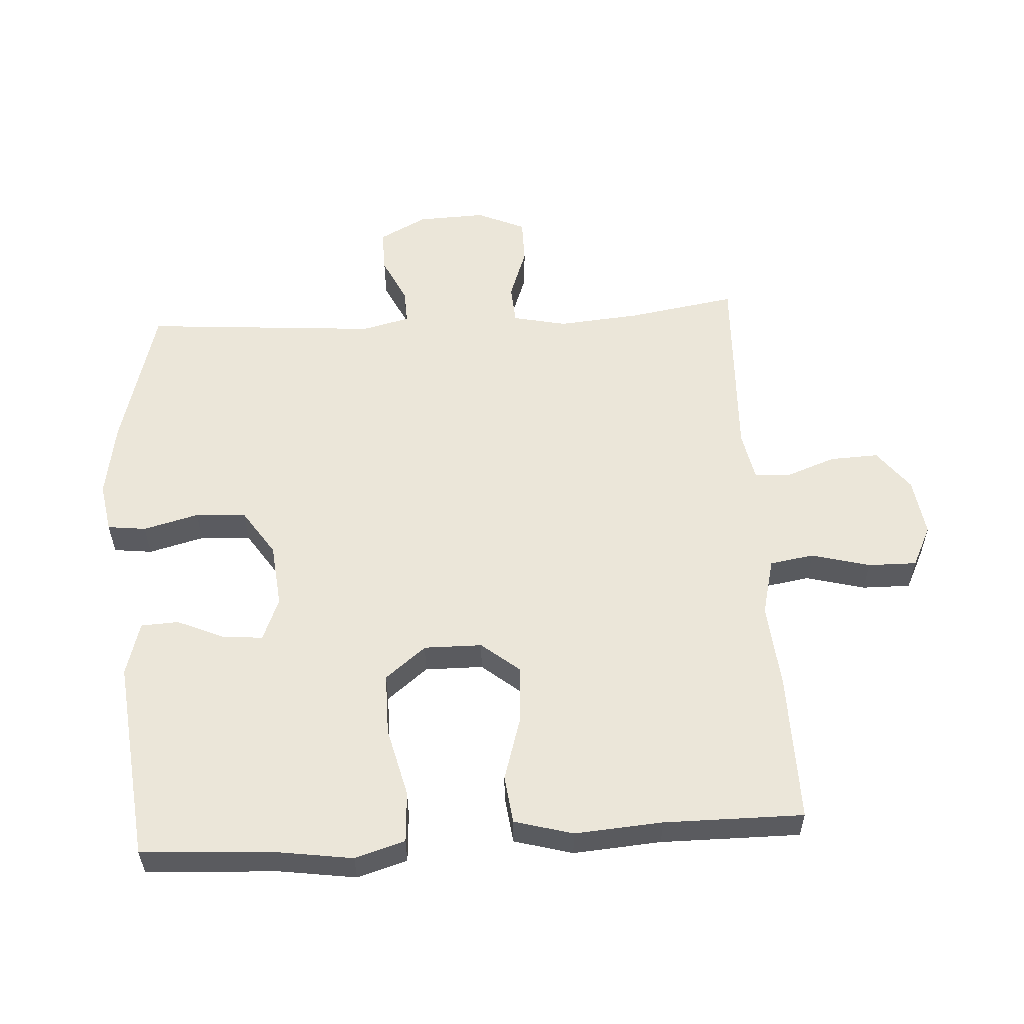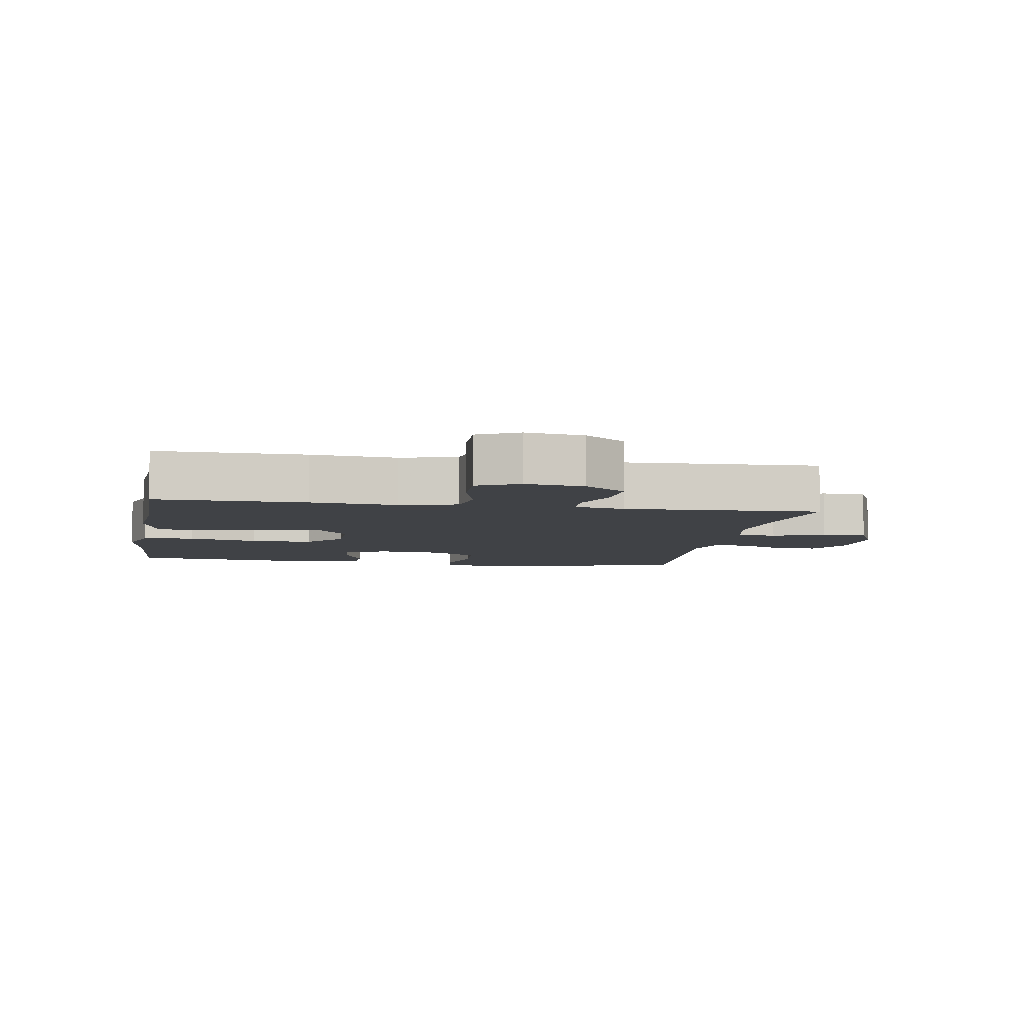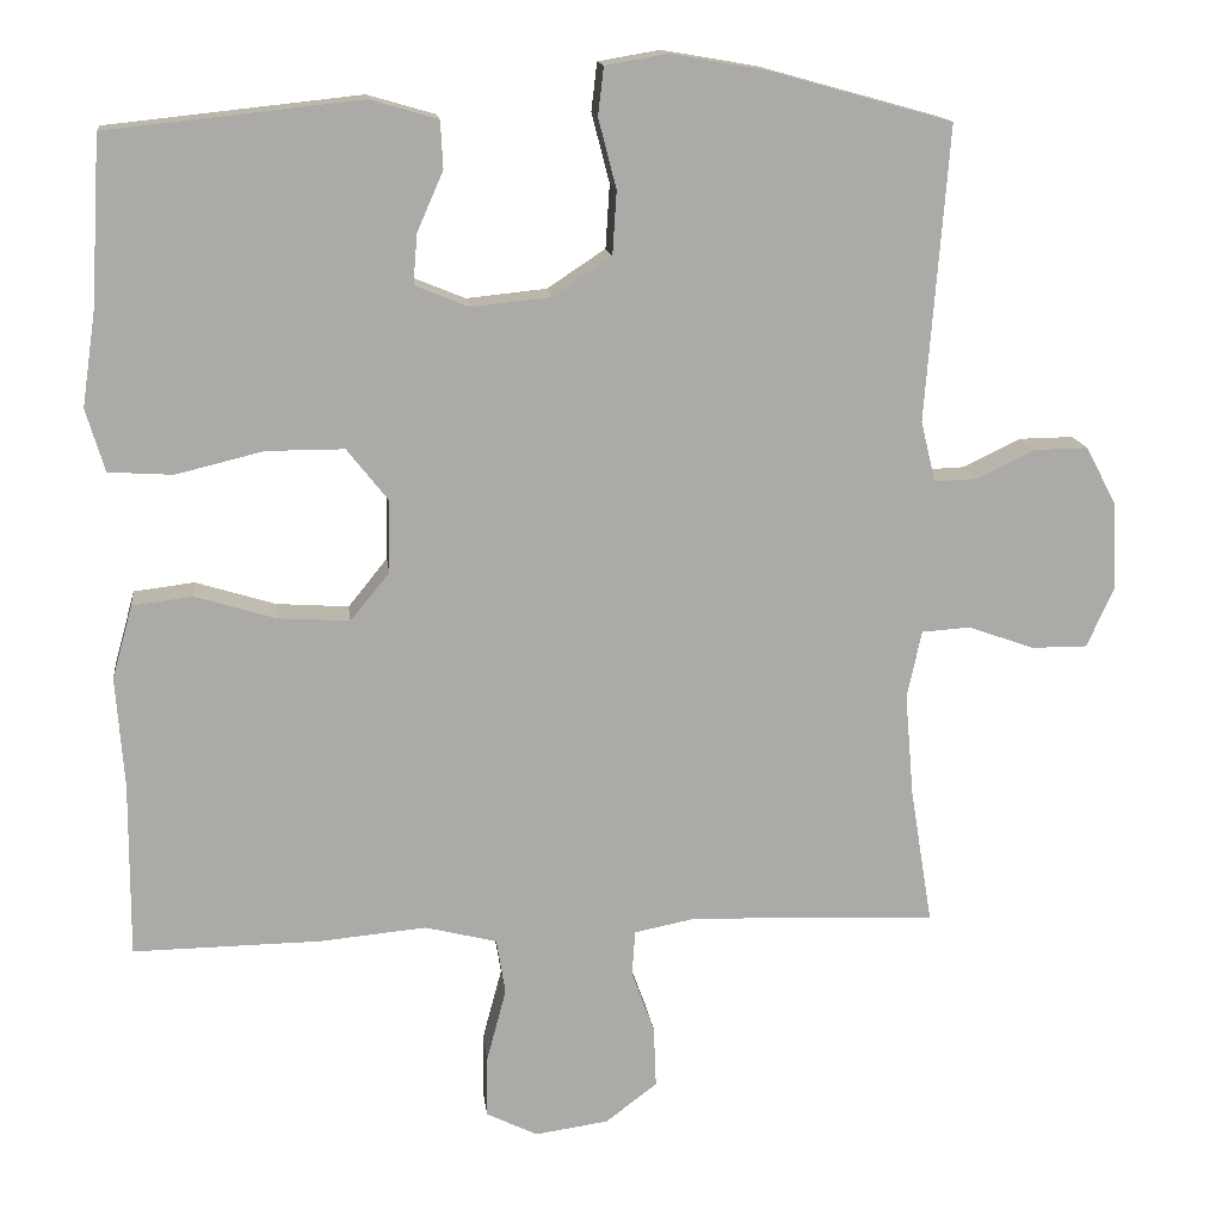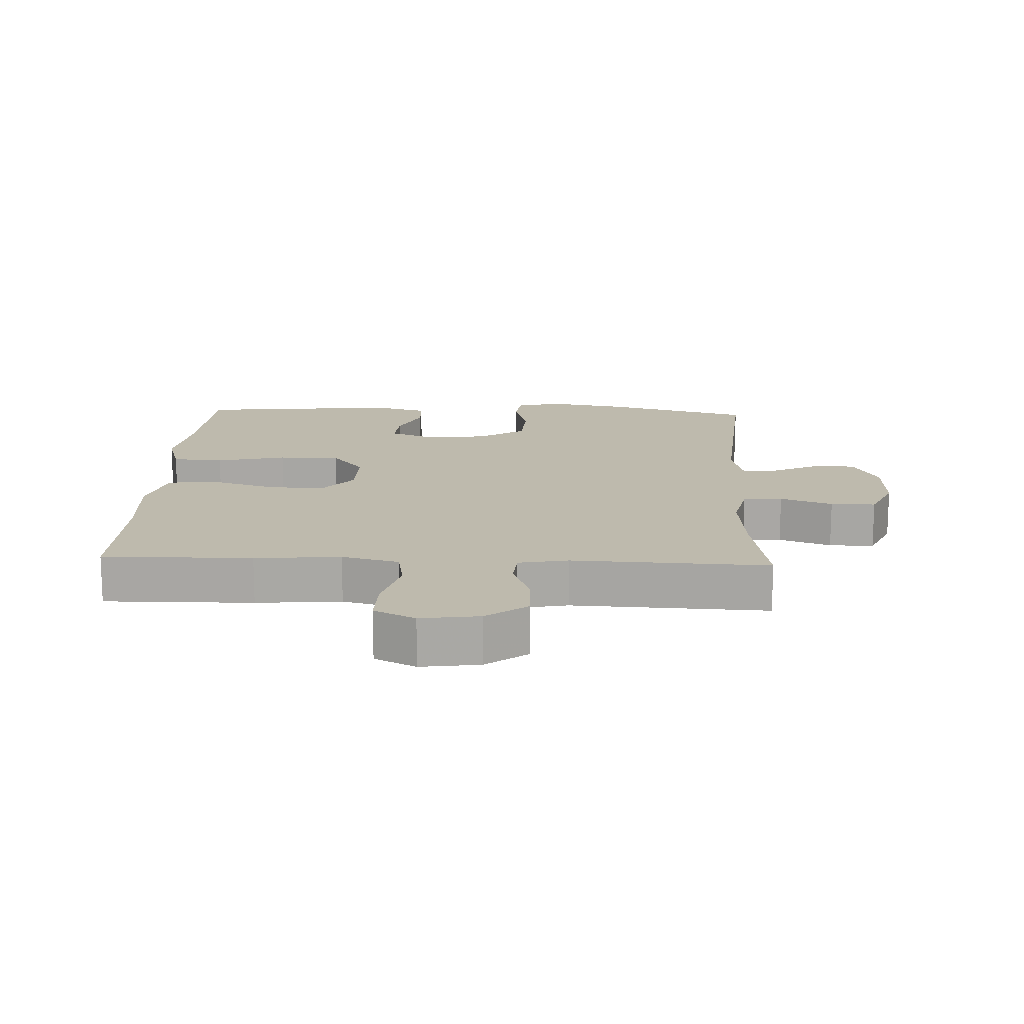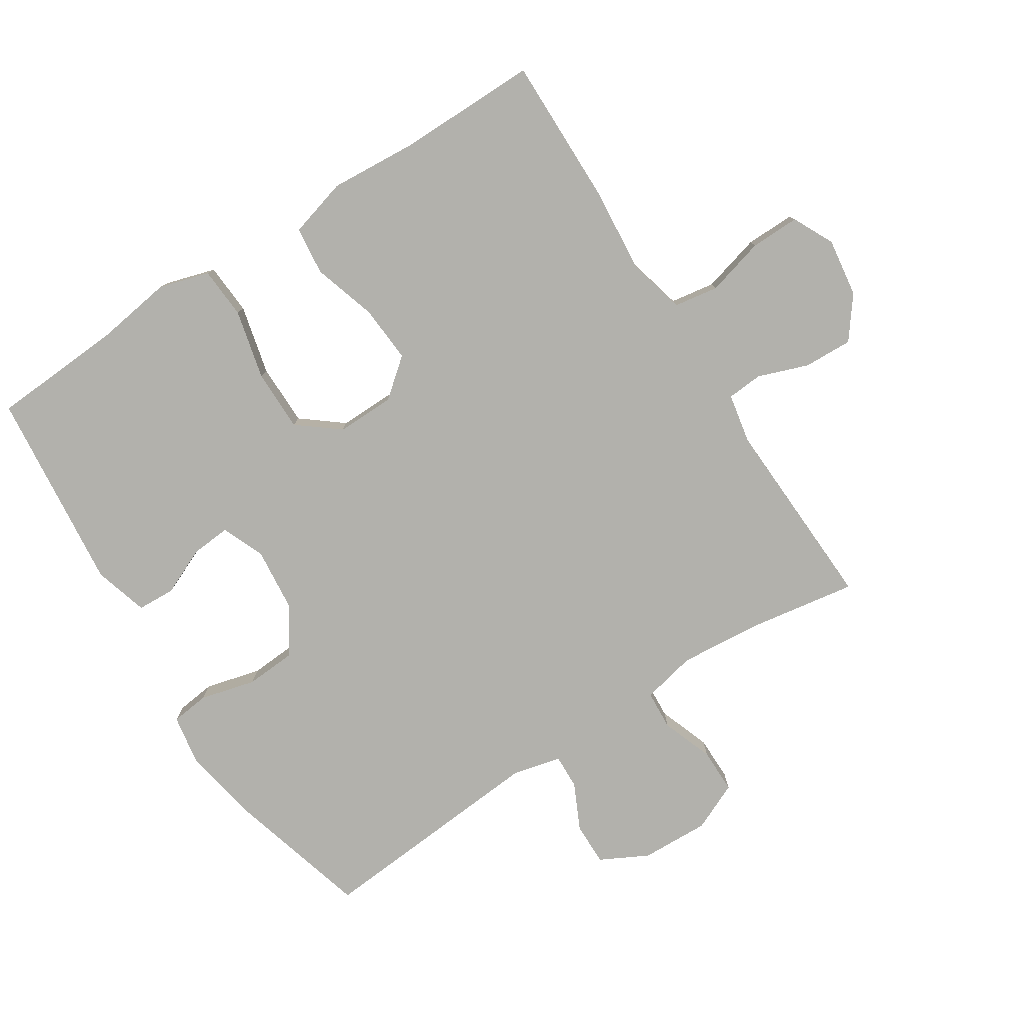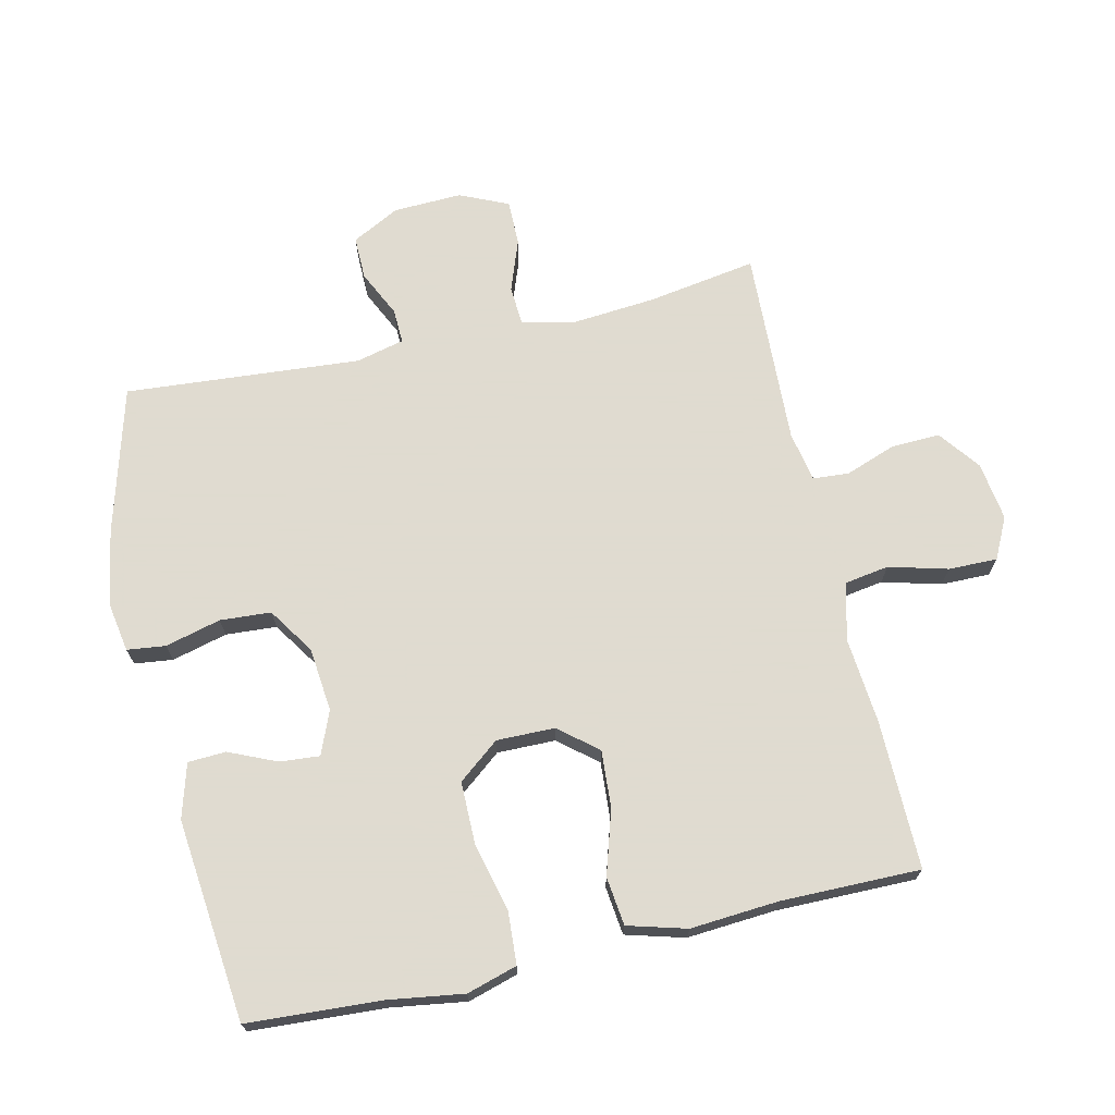
<metadata>
{"format":"obj","ext":"obj","renderer":"f3d","projection":"perspective","resolution":1024,"background":"white","views":[{"elev":56.5,"azim":86.5,"up":"+Y"},{"elev":-6.1,"azim":170.4,"up":"+Y"},{"elev":14.6,"azim":173.2,"up":"+Z"},{"elev":15.4,"azim":-177.4,"up":"+Y"},{"elev":-78.9,"azim":122.8,"up":"+Y"},{"elev":70.2,"azim":77.2,"up":"+Y"}]}
</metadata>
<code>
v 0.5 0.07 -0.5
v 0.271 0.07 -0.497
v 0.14 0.07 -0.485
v 0.052 0.07 -0.507
v 0.041 0.07 -0.575
v 0.065 0.07 -0.665
v 0.066 0.07 -0.74
v 0.003 0.07 -0.771
v -0.087 0.07 -0.758
v -0.15 0.07 -0.71
v -0.147 0.07 -0.635
v -0.119 0.07 -0.558
v -0.123 0.07 -0.503
v -0.199 0.07 -0.488
v -0.5 0.07 -0.5
v -0.473 0.07 -0.334
v -0.462 0.07 -0.207
v -0.48 0.07 -0.124
v -0.54 0.07 -0.12
v -0.62 0.07 -0.149
v -0.689 0.07 -0.149
v -0.722 0.07 -0.075
v -0.718 0.07 0.03
v -0.68 0.07 0.103
v -0.614 0.07 0.102
v -0.543 0.07 0.068
v -0.49 0.07 0.066
v -0.472 0.07 0.14
v -0.5 0.07 0.5
v -0.276 0.07 0.562
v -0.16 0.07 0.582
v -0.084 0.07 0.569
v -0.077 0.07 0.51
v -0.099 0.07 0.425
v -0.094 0.07 0.347
v -0.023 0.07 0.3
v 0.075 0.07 0.29
v 0.141 0.07 0.317
v 0.136 0.07 0.378
v 0.104 0.07 0.451
v 0.107 0.07 0.509
v 0.19 0.07 0.533
v 0.5 0.07 0.5
v 0.512 0.07 0.295
v 0.529 0.07 0.179
v 0.506 0.07 0.102
v 0.427 0.07 0.097
v 0.32 0.07 0.123
v 0.225 0.07 0.123
v 0.175 0.07 0.06
v 0.176 0.07 -0.029
v 0.224 0.07 -0.088
v 0.312 0.07 -0.082
v 0.41 0.07 -0.052
v 0.484 0.07 -0.061
v 0.509 0.07 -0.151
v 0.499 0.07 -0.286
v 0.5 0 -0.5
v 0.271 0 -0.497
v 0.14 0 -0.485
v 0.052 0 -0.507
v 0.041 0 -0.575
v 0.065 0 -0.665
v 0.066 0 -0.74
v 0.003 0 -0.771
v -0.087 0 -0.758
v -0.15 0 -0.71
v -0.147 0 -0.635
v -0.119 0 -0.558
v -0.123 0 -0.503
v -0.199 0 -0.488
v -0.5 0 -0.5
v -0.473 0 -0.334
v -0.462 0 -0.207
v -0.48 0 -0.124
v -0.54 0 -0.12
v -0.62 0 -0.149
v -0.689 0 -0.149
v -0.722 0 -0.075
v -0.718 0 0.03
v -0.68 0 0.103
v -0.614 0 0.102
v -0.543 0 0.068
v -0.49 0 0.066
v -0.472 0 0.14
v -0.5 0 0.5
v -0.276 0 0.562
v -0.16 0 0.582
v -0.084 0 0.569
v -0.077 0 0.51
v -0.099 0 0.425
v -0.094 0 0.347
v -0.023 0 0.3
v 0.075 0 0.29
v 0.141 0 0.317
v 0.136 0 0.378
v 0.104 0 0.451
v 0.107 0 0.509
v 0.19 0 0.533
v 0.5 0 0.5
v 0.512 0 0.295
v 0.529 0 0.179
v 0.506 0 0.102
v 0.427 0 0.097
v 0.32 0 0.123
v 0.225 0 0.123
v 0.175 0 0.06
v 0.176 0 -0.029
v 0.224 0 -0.088
v 0.312 0 -0.082
v 0.41 0 -0.052
v 0.484 0 -0.061
v 0.509 0 -0.151
v 0.499 0 -0.286
f 55 56 57
f 54 55 57
f 53 54 57
f 1 2 3
f 57 1 3
f 53 57 3
f 52 53 3
f 51 52 3 4
f 50 51 4
f 46 47 48
f 45 46 48
f 44 45 48
f 43 44 48
f 42 43 48
f 41 42 48
f 40 41 48
f 39 40 48
f 38 39 48 49
f 37 38 49 50
f 32 33 34
f 31 32 34
f 30 31 34
f 29 30 34
f 28 29 34
f 27 28 34 35
f 24 25 26
f 23 24 26
f 22 23 26
f 21 22 26
f 20 21 26
f 19 20 26
f 18 19 26 27
f 27 35 36
f 18 27 36
f 17 18 36
f 14 15 16
f 37 50 4
f 36 37 4
f 17 36 4
f 16 17 4
f 14 16 4
f 13 14 4
f 10 11 12
f 9 10 12
f 8 9 12
f 7 8 12
f 6 7 12
f 5 6 12
f 4 5 12 13
f 114 113 112
f 114 112 111
f 114 111 110
f 60 59 58
f 60 58 114
f 60 114 110
f 60 110 109
f 61 60 109 108
f 61 108 107
f 105 104 103
f 105 103 102
f 105 102 101
f 105 101 100
f 105 100 99
f 105 99 98
f 105 98 97
f 105 97 96
f 106 105 96 95
f 107 106 95 94
f 91 90 89
f 91 89 88
f 91 88 87
f 91 87 86
f 91 86 85
f 92 91 85 84
f 83 82 81
f 83 81 80
f 83 80 79
f 83 79 78
f 83 78 77
f 83 77 76
f 84 83 76 75
f 93 92 84
f 93 84 75
f 93 75 74
f 73 72 71
f 61 107 94
f 61 94 93
f 61 93 74
f 61 74 73
f 61 73 71
f 61 71 70
f 69 68 67
f 69 67 66
f 69 66 65
f 69 65 64
f 69 64 63
f 69 63 62
f 70 69 62 61
f 1 58 59 2
f 2 59 60 3
f 3 60 61 4
f 4 61 62 5
f 5 62 63 6
f 6 63 64 7
f 7 64 65 8
f 8 65 66 9
f 9 66 67 10
f 10 67 68 11
f 11 68 69 12
f 12 69 70 13
f 13 70 71 14
f 14 71 72 15
f 15 72 73 16
f 16 73 74 17
f 17 74 75 18
f 18 75 76 19
f 19 76 77 20
f 20 77 78 21
f 21 78 79 22
f 22 79 80 23
f 23 80 81 24
f 24 81 82 25
f 25 82 83 26
f 26 83 84 27
f 27 84 85 28
f 28 85 86 29
f 29 86 87 30
f 30 87 88 31
f 31 88 89 32
f 32 89 90 33
f 33 90 91 34
f 34 91 92 35
f 35 92 93 36
f 36 93 94 37
f 37 94 95 38
f 38 95 96 39
f 39 96 97 40
f 40 97 98 41
f 41 98 99 42
f 42 99 100 43
f 43 100 101 44
f 44 101 102 45
f 45 102 103 46
f 46 103 104 47
f 47 104 105 48
f 48 105 106 49
f 49 106 107 50
f 50 107 108 51
f 51 108 109 52
f 52 109 110 53
f 53 110 111 54
f 54 111 112 55
f 55 112 113 56
f 56 113 114 57
f 57 114 58 1

</code>
